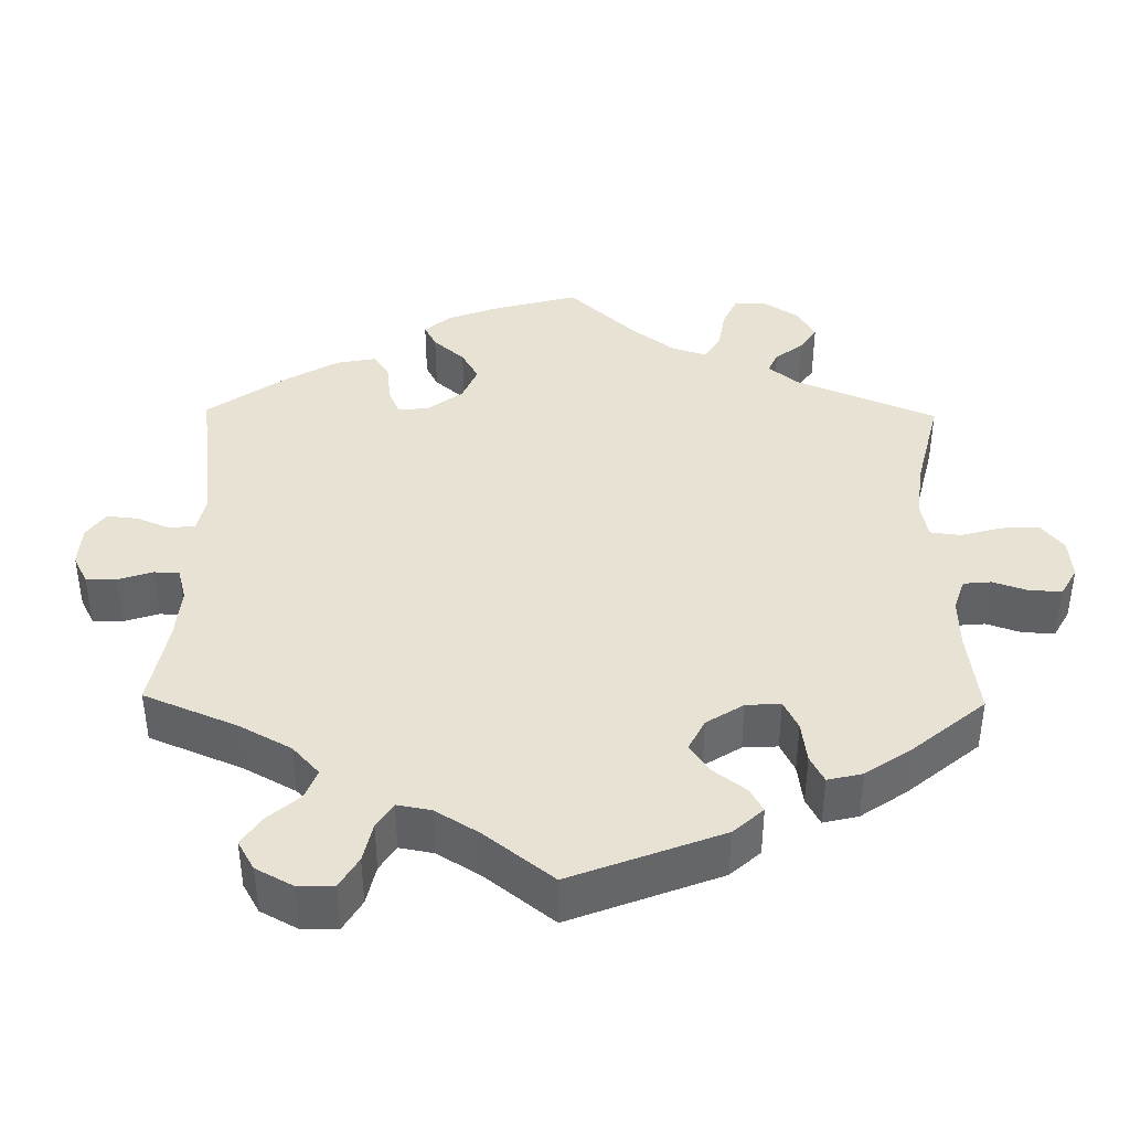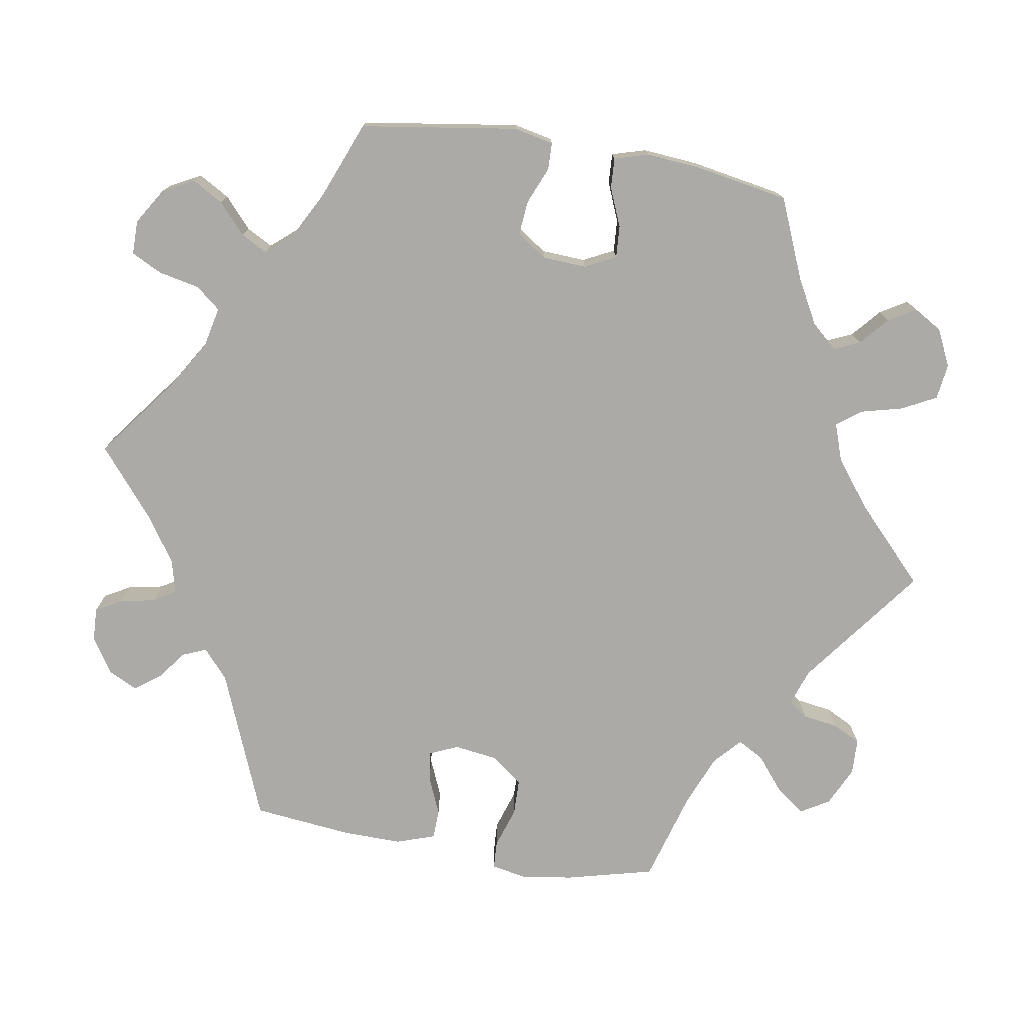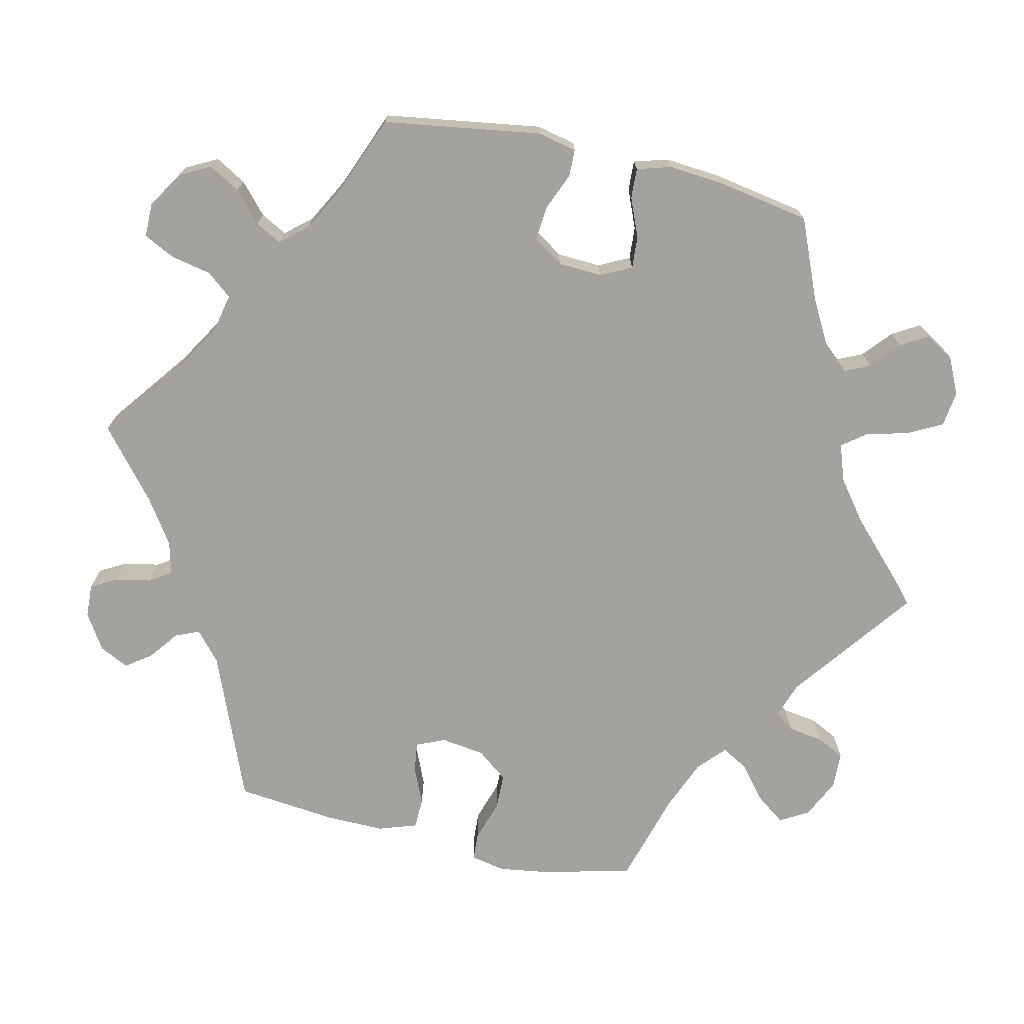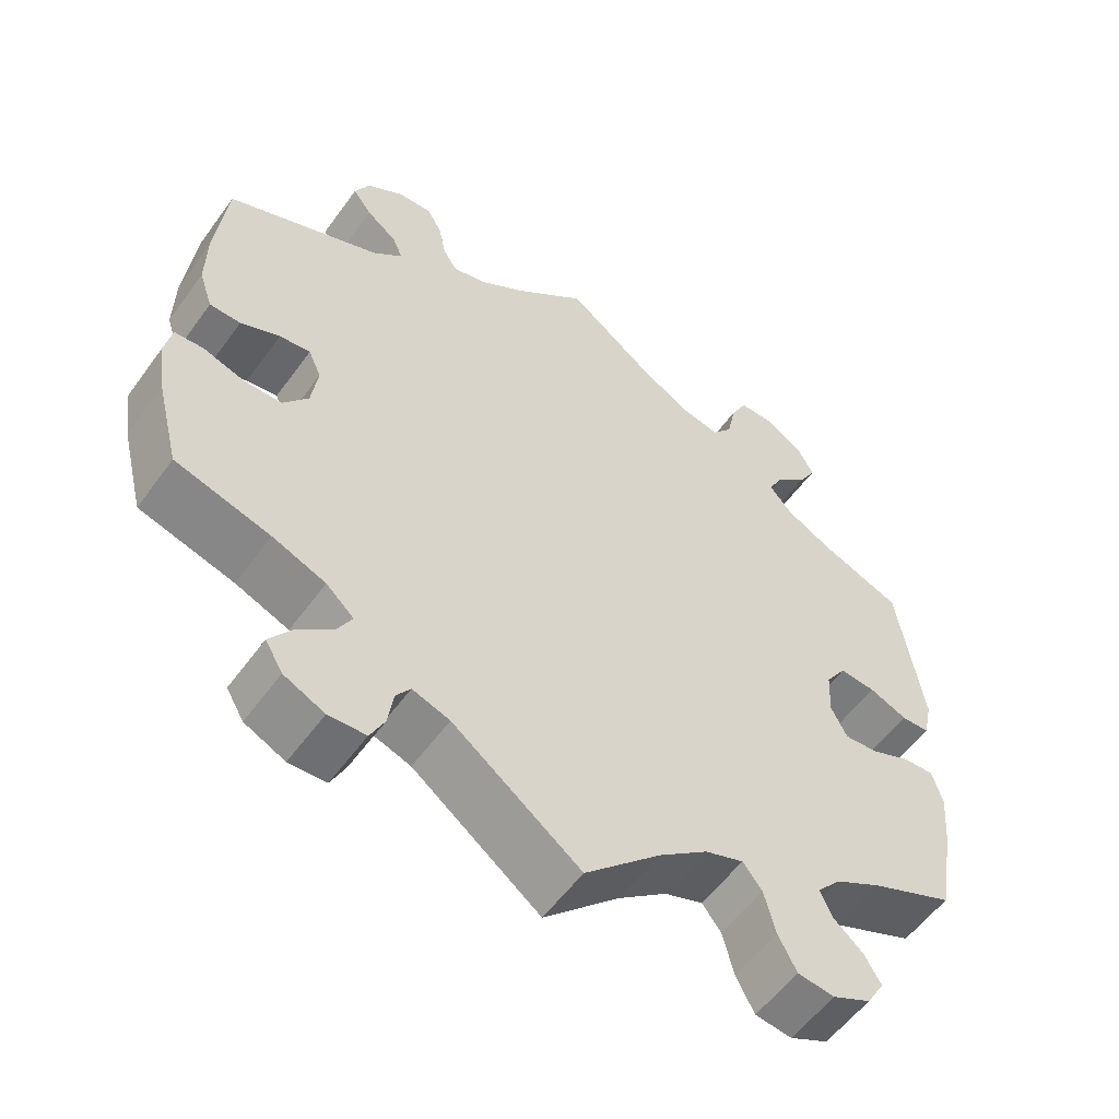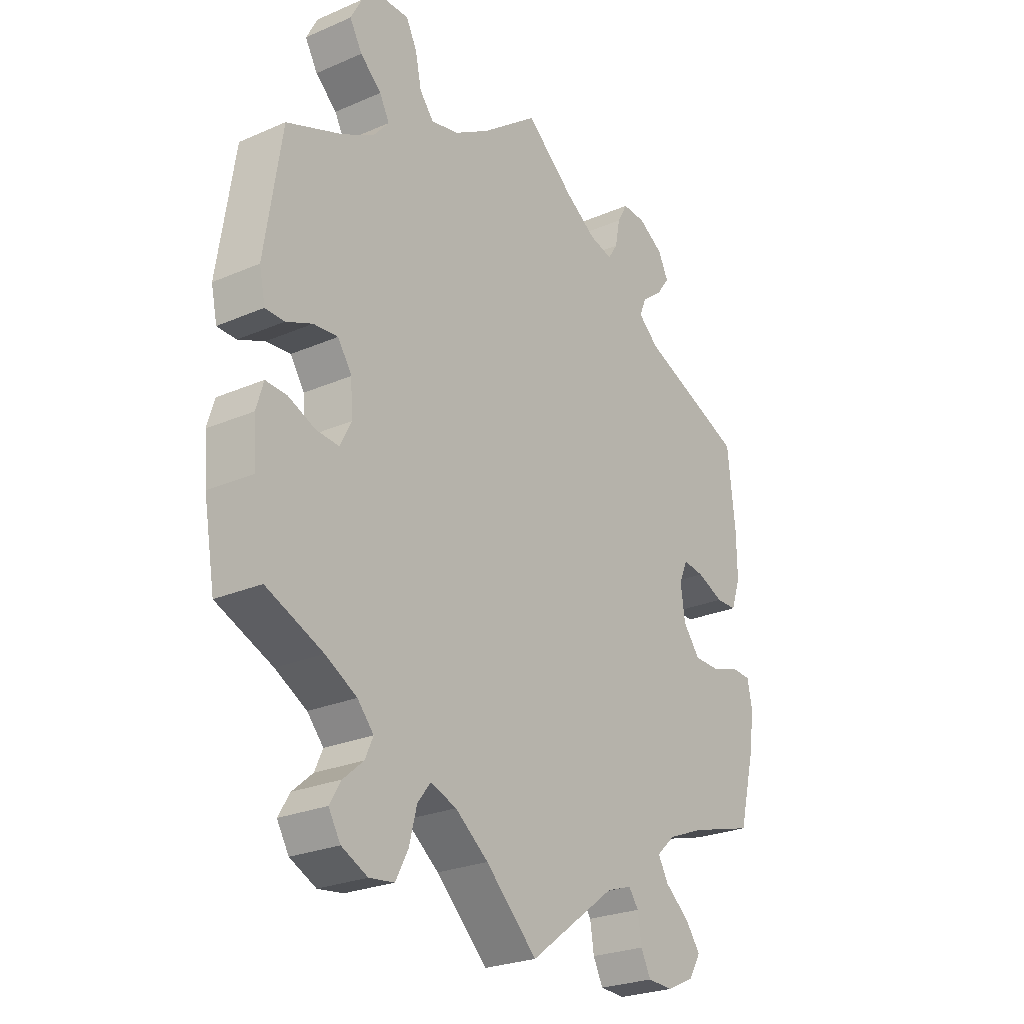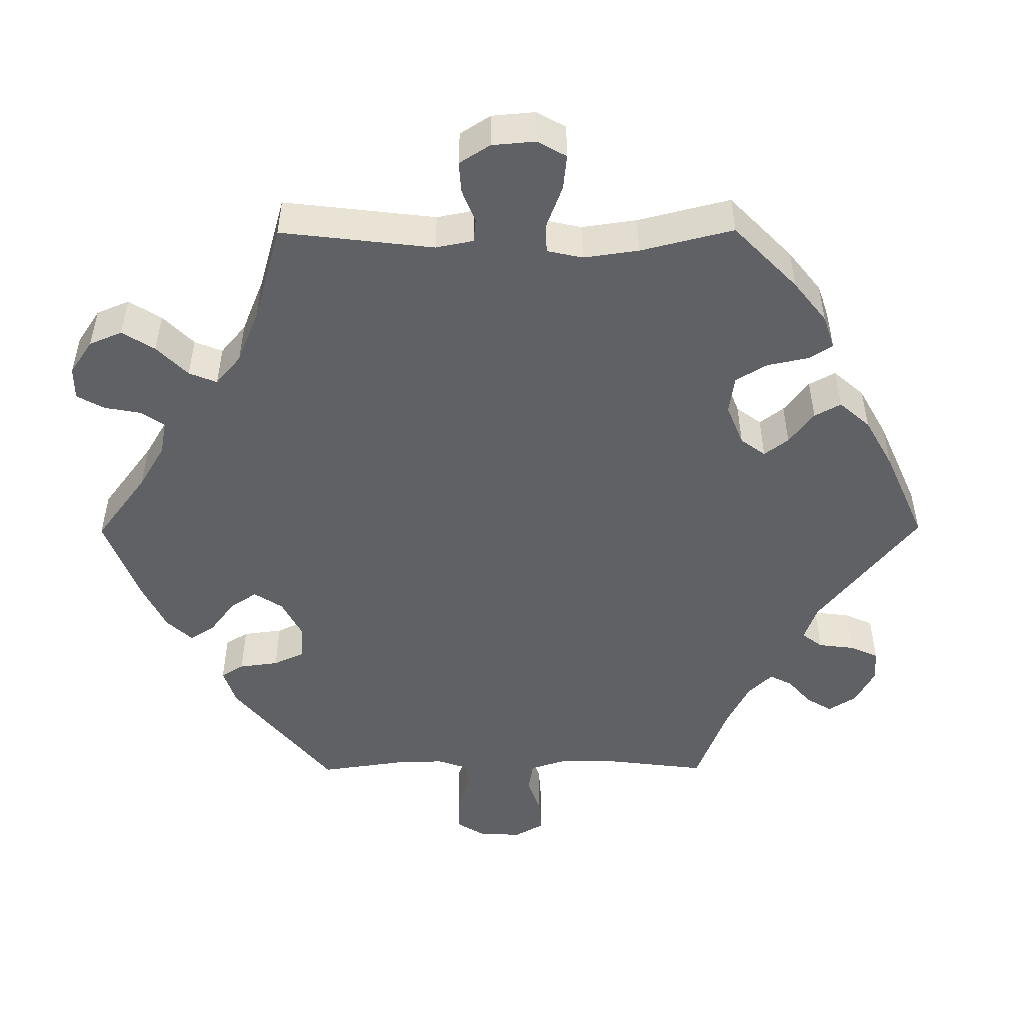
<metadata>
{"format":"obj","ext":"obj","renderer":"f3d","projection":"perspective","resolution":1024,"background":"white","views":[{"elev":39.7,"azim":60.9,"up":"+Y"},{"elev":-75.7,"azim":80.4,"up":"+Y"},{"elev":-72.5,"azim":77.1,"up":"+Y"},{"elev":-55.9,"azim":-35.4,"up":"+Z"},{"elev":-25.4,"azim":124.9,"up":"+Z"},{"elev":-49.1,"azim":-149.6,"up":"+Y"}]}
</metadata>
<code>
v -0.16 0.07 -0.458
v -0.207 0.07 -0.442
v -0.225 0.07 -0.467
v -0.232 0.07 -0.513
v -0.25 0.07 -0.549
v -0.297 0.07 -0.551
v -0.348 0.07 -0.527
v -0.37 0.07 -0.49
v -0.343 0.07 -0.453
v -0.298 0.07 -0.416
v -0.279 0.07 -0.382
v -0.314 0.07 -0.35
v -0.381 0.07 -0.323
v -0.5 0.07 -0.289
v -0.529 0.07 -0.175
v -0.539 0.07 -0.107
v -0.53 0.07 -0.062
v -0.494 0.07 -0.06
v -0.441 0.07 -0.077
v -0.394 0.07 -0.076
v -0.363 0.07 -0.036
v -0.355 0.07 0.021
v -0.371 0.07 0.058
v -0.41 0.07 0.053
v -0.459 0.07 0.032
v -0.498 0.07 0.033
v -0.515 0.07 0.083
v -0.514 0.07 0.159
v -0.5 0.07 0.289
v -0.307 0.07 0.367
v -0.269 0.07 0.4
v -0.282 0.07 0.431
v -0.32 0.07 0.46
v -0.344 0.07 0.493
v -0.325 0.07 0.531
v -0.279 0.07 0.56
v -0.236 0.07 0.562
v -0.217 0.07 0.528
v -0.208 0.07 0.482
v -0.19 0.07 0.454
v -0.147 0.07 0.465
v -0.089 0.07 0.504
v 0 0.07 0.578
v 0.104 0.07 0.499
v 0.17 0.07 0.459
v 0.221 0.07 0.448
v 0.247 0.07 0.48
v 0.258 0.07 0.533
v 0.278 0.07 0.573
v 0.322 0.07 0.573
v 0.369 0.07 0.544
v 0.39 0.07 0.504
v 0.367 0.07 0.464
v 0.328 0.07 0.429
v 0.31 0.07 0.395
v 0.339 0.07 0.361
v 0.397 0.07 0.33
v 0.5 0.07 0.289
v 0.531 0.07 0.085
v 0.52 0.07 0.034
v 0.485 0.07 0.033
v 0.437 0.07 0.053
v 0.392 0.07 0.057
v 0.366 0.07 0.018
v 0.363 0.07 -0.039
v 0.383 0.07 -0.079
v 0.425 0.07 -0.076
v 0.475 0.07 -0.055
v 0.514 0.07 -0.053
v 0.527 0.07 -0.097
v 0.521 0.07 -0.169
v 0.5 0.07 -0.289
v 0.396 0.07 -0.333
v 0.338 0.07 -0.365
v 0.308 0.07 -0.399
v 0.323 0.07 -0.432
v 0.36 0.07 -0.464
v 0.381 0.07 -0.499
v 0.359 0.07 -0.536
v 0.311 0.07 -0.559
v 0.265 0.07 -0.553
v 0.242 0.07 -0.509
v 0.228 0.07 -0.454
v 0.204 0.07 -0.423
v 0.156 0.07 -0.44
v 0.095 0.07 -0.487
v 0 0.07 -0.578
v -0.16 0 -0.458
v -0.207 0 -0.442
v -0.225 0 -0.467
v -0.232 0 -0.513
v -0.25 0 -0.549
v -0.297 0 -0.551
v -0.348 0 -0.527
v -0.37 0 -0.49
v -0.343 0 -0.453
v -0.298 0 -0.416
v -0.279 0 -0.382
v -0.314 0 -0.35
v -0.381 0 -0.323
v -0.5 0 -0.289
v -0.529 0 -0.175
v -0.539 0 -0.107
v -0.53 0 -0.062
v -0.494 0 -0.06
v -0.441 0 -0.077
v -0.394 0 -0.076
v -0.363 0 -0.036
v -0.355 0 0.021
v -0.371 0 0.058
v -0.41 0 0.053
v -0.459 0 0.032
v -0.498 0 0.033
v -0.515 0 0.083
v -0.514 0 0.159
v -0.5 0 0.289
v -0.307 0 0.367
v -0.269 0 0.4
v -0.282 0 0.431
v -0.32 0 0.46
v -0.344 0 0.493
v -0.325 0 0.531
v -0.279 0 0.56
v -0.236 0 0.562
v -0.217 0 0.528
v -0.208 0 0.482
v -0.19 0 0.454
v -0.147 0 0.465
v -0.089 0 0.504
v 0 0 0.578
v 0.104 0 0.499
v 0.17 0 0.459
v 0.221 0 0.448
v 0.247 0 0.48
v 0.258 0 0.533
v 0.278 0 0.573
v 0.322 0 0.573
v 0.369 0 0.544
v 0.39 0 0.504
v 0.367 0 0.464
v 0.328 0 0.429
v 0.31 0 0.395
v 0.339 0 0.361
v 0.397 0 0.33
v 0.5 0 0.289
v 0.531 0 0.085
v 0.52 0 0.034
v 0.485 0 0.033
v 0.437 0 0.053
v 0.392 0 0.057
v 0.366 0 0.018
v 0.363 0 -0.039
v 0.383 0 -0.079
v 0.425 0 -0.076
v 0.475 0 -0.055
v 0.514 0 -0.053
v 0.527 0 -0.097
v 0.521 0 -0.169
v 0.5 0 -0.289
v 0.396 0 -0.333
v 0.338 0 -0.365
v 0.308 0 -0.399
v 0.323 0 -0.432
v 0.36 0 -0.464
v 0.381 0 -0.499
v 0.359 0 -0.536
v 0.311 0 -0.559
v 0.265 0 -0.553
v 0.242 0 -0.509
v 0.228 0 -0.454
v 0.204 0 -0.423
v 0.156 0 -0.44
v 0.095 0 -0.487
v 0 0 -0.578
f 86 87 1
f 85 86 1 2
f 84 85 2
f 80 81 82 83
f 80 83 84
f 79 80 84
f 76 77 78 79
f 75 76 79 84
f 74 75 84 2
f 70 71 72 73
f 70 73 74 2
f 67 68 69 70
f 66 67 70 2
f 59 60 61 62
f 57 58 59 62
f 56 57 62 63
f 55 56 63 64
f 51 52 53 54
f 51 54 55
f 50 51 55
f 47 48 49 50
f 47 50 55
f 46 47 55 64
f 42 43 44
f 41 42 44 45
f 40 41 45 46
f 36 37 38 39
f 36 39 40
f 35 36 40
f 32 33 34 35
f 32 35 40
f 31 32 40 46
f 27 28 29 30
f 24 25 26 27
f 23 24 27 30
f 22 23 30 31
f 16 17 18 19
f 16 19 20
f 13 14 15 16
f 12 13 16 20
f 11 12 20 21
f 7 8 9 10
f 7 10 11
f 6 7 11
f 3 4 5 6
f 2 3 6 11
f 65 66 2 11
f 31 46 64 65
f 22 31 65
f 11 21 22 65
f 88 174 173
f 89 88 173 172
f 89 172 171
f 170 169 168 167
f 171 170 167
f 171 167 166
f 166 165 164 163
f 171 166 163 162
f 89 171 162 161
f 160 159 158 157
f 89 161 160 157
f 157 156 155 154
f 89 157 154 153
f 149 148 147 146
f 149 146 145 144
f 150 149 144 143
f 151 150 143 142
f 141 140 139 138
f 142 141 138
f 142 138 137
f 137 136 135 134
f 142 137 134
f 151 142 134 133
f 131 130 129
f 132 131 129 128
f 133 132 128 127
f 126 125 124 123
f 127 126 123
f 127 123 122
f 122 121 120 119
f 127 122 119
f 133 127 119 118
f 117 116 115 114
f 114 113 112 111
f 117 114 111 110
f 118 117 110 109
f 106 105 104 103
f 107 106 103
f 103 102 101 100
f 107 103 100 99
f 108 107 99 98
f 97 96 95 94
f 98 97 94
f 98 94 93
f 93 92 91 90
f 98 93 90 89
f 98 89 153 152
f 152 151 133 118
f 152 118 109
f 152 109 108 98
f 1 88 89 2
f 2 89 90 3
f 3 90 91 4
f 4 91 92 5
f 5 92 93 6
f 6 93 94 7
f 7 94 95 8
f 8 95 96 9
f 9 96 97 10
f 10 97 98 11
f 11 98 99 12
f 12 99 100 13
f 13 100 101 14
f 14 101 102 15
f 15 102 103 16
f 16 103 104 17
f 17 104 105 18
f 18 105 106 19
f 19 106 107 20
f 20 107 108 21
f 21 108 109 22
f 22 109 110 23
f 23 110 111 24
f 24 111 112 25
f 25 112 113 26
f 26 113 114 27
f 27 114 115 28
f 28 115 116 29
f 29 116 117 30
f 30 117 118 31
f 31 118 119 32
f 32 119 120 33
f 33 120 121 34
f 34 121 122 35
f 35 122 123 36
f 36 123 124 37
f 37 124 125 38
f 38 125 126 39
f 39 126 127 40
f 40 127 128 41
f 41 128 129 42
f 42 129 130 43
f 43 130 131 44
f 44 131 132 45
f 45 132 133 46
f 46 133 134 47
f 47 134 135 48
f 48 135 136 49
f 49 136 137 50
f 50 137 138 51
f 51 138 139 52
f 52 139 140 53
f 53 140 141 54
f 54 141 142 55
f 55 142 143 56
f 56 143 144 57
f 57 144 145 58
f 58 145 146 59
f 59 146 147 60
f 60 147 148 61
f 61 148 149 62
f 62 149 150 63
f 63 150 151 64
f 64 151 152 65
f 65 152 153 66
f 66 153 154 67
f 67 154 155 68
f 68 155 156 69
f 69 156 157 70
f 70 157 158 71
f 71 158 159 72
f 72 159 160 73
f 73 160 161 74
f 74 161 162 75
f 75 162 163 76
f 76 163 164 77
f 77 164 165 78
f 78 165 166 79
f 79 166 167 80
f 80 167 168 81
f 81 168 169 82
f 82 169 170 83
f 83 170 171 84
f 84 171 172 85
f 85 172 173 86
f 86 173 174 87
f 87 174 88 1

</code>
